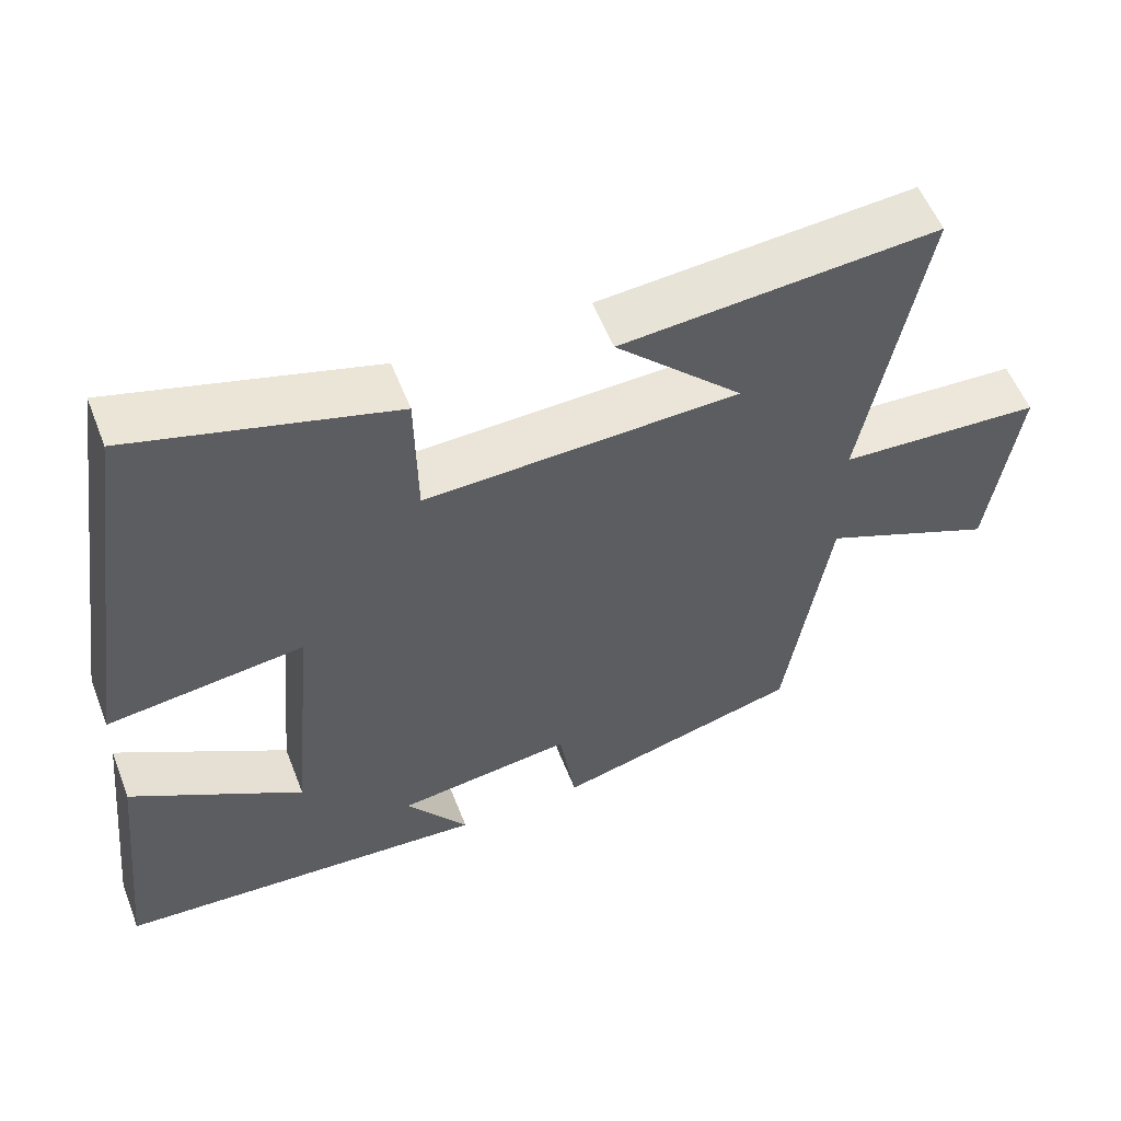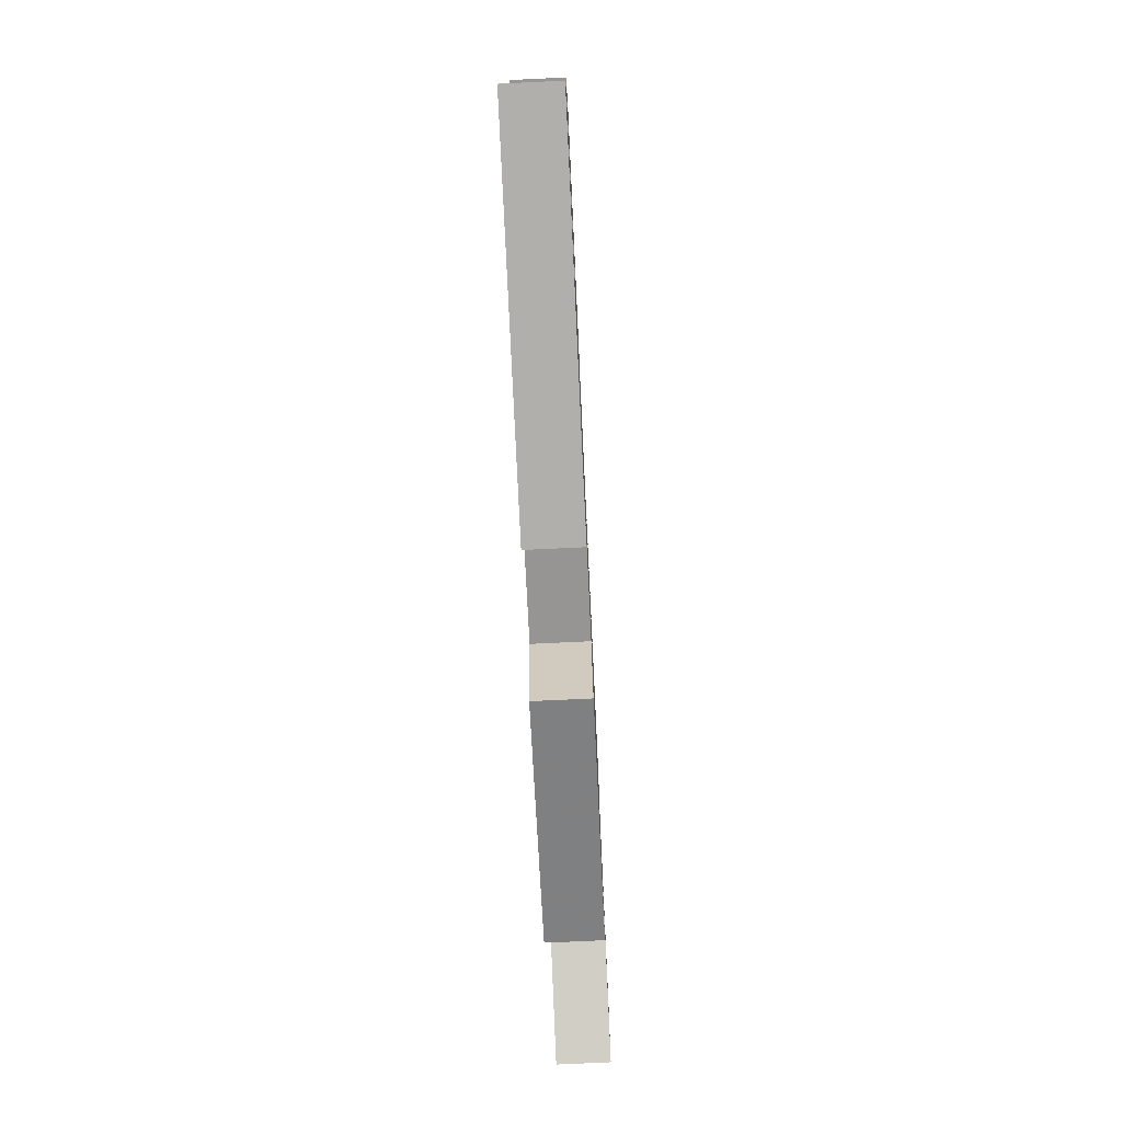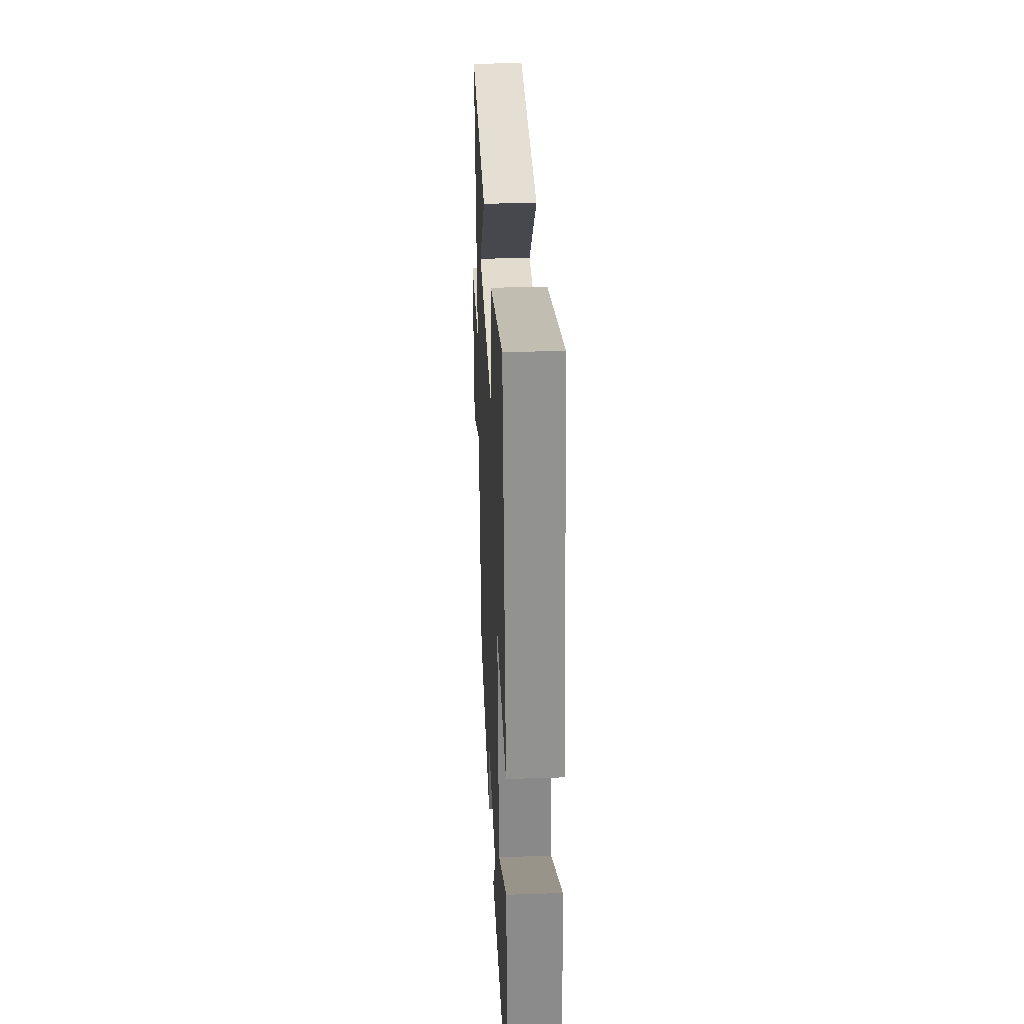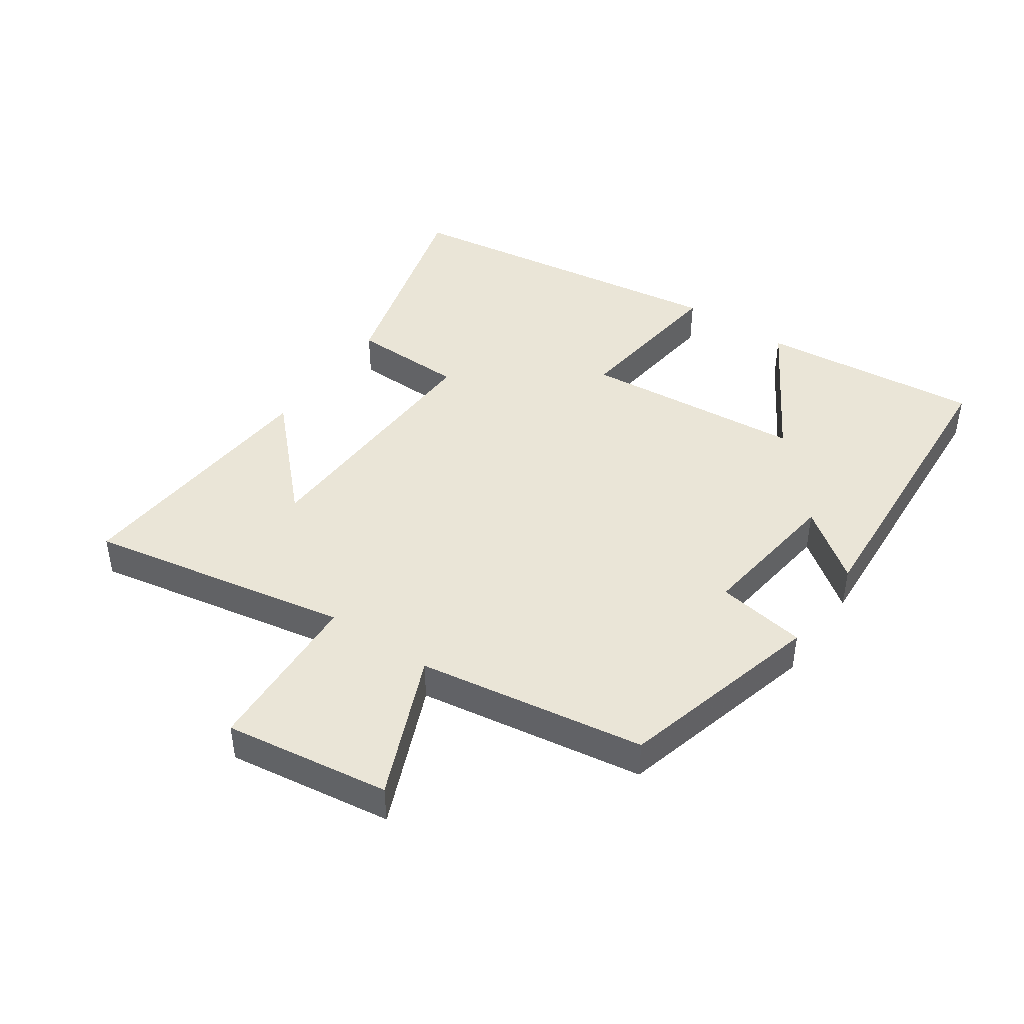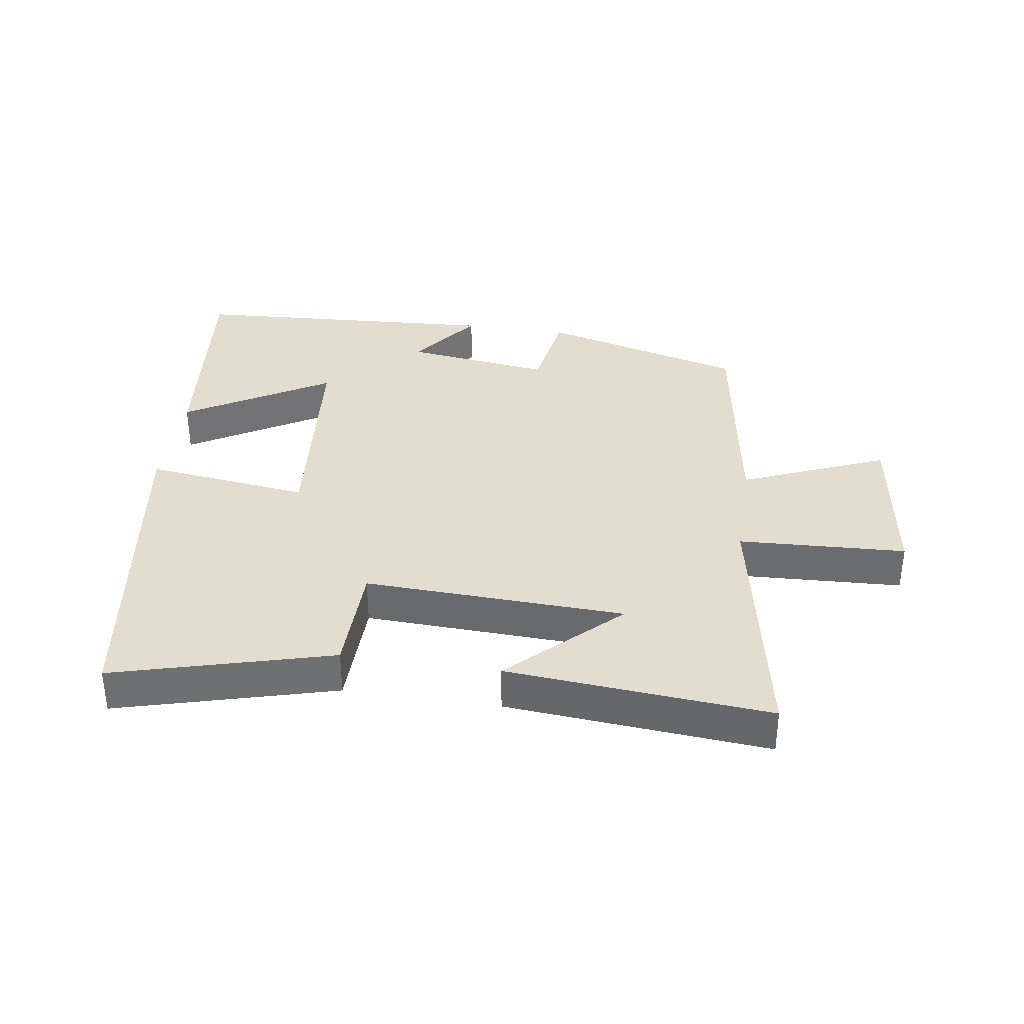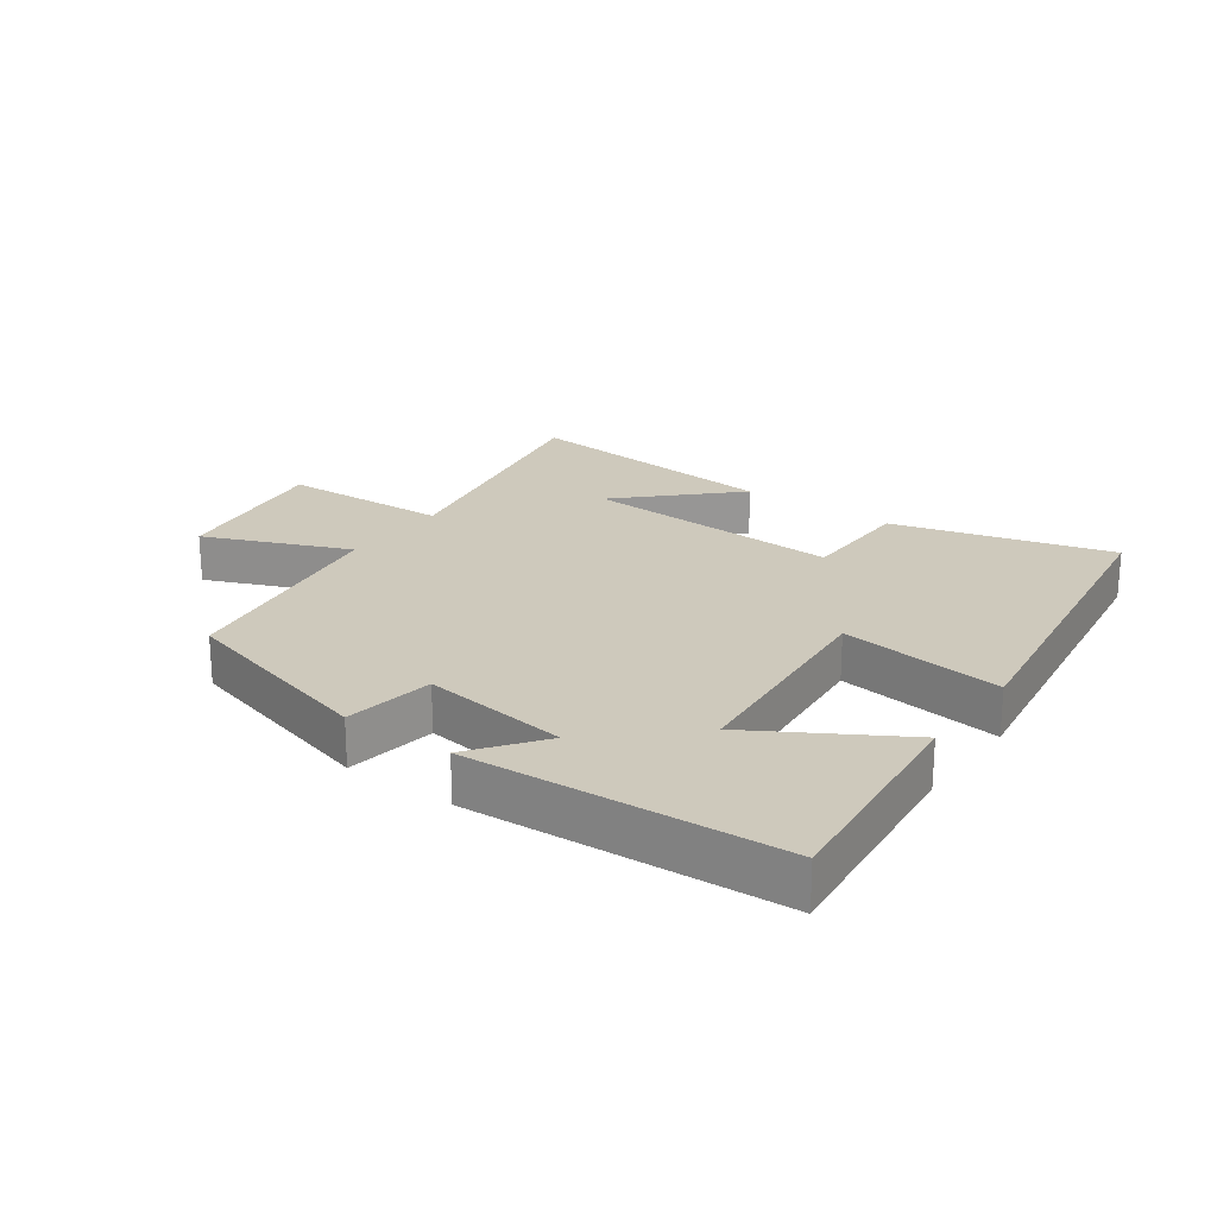
<metadata>
{"format":"obj","ext":"obj","renderer":"f3d","projection":"perspective","resolution":1024,"background":"white","views":[{"elev":55.7,"azim":-21.2,"up":"+Z"},{"elev":-74.9,"azim":-87.3,"up":"+Z"},{"elev":32.4,"azim":-92.6,"up":"+Z"},{"elev":44.0,"azim":124.7,"up":"+Y"},{"elev":35.6,"azim":8.6,"up":"+Y"},{"elev":22.5,"azim":-144.1,"up":"+Y"}]}
</metadata>
<code>
v -0.537 0.07 -0.47
v -0.5 0.07 -0.121
v -0.275 0.07 -0.255
v -0.243 0.07 0.093
v -0.5 0.07 0.061
v -0.421 0.07 0.594
v -0.08 0.07 0.5
v -0.077 0.07 0.321
v 0.333 0.07 0.337
v 0.166 0.07 0.5
v 0.579 0.07 0.534
v 0.5 0.07 0.121
v 0.764 0.07 0.108
v 0.726 0.07 -0.152
v 0.5 0.07 -0.057
v 0.443 0.07 -0.414
v 0.122 0.07 -0.5
v 0.1 0.07 -0.359
v -0.13 0.07 -0.389
v -0.048 0.07 -0.5
v -0.537 0 -0.47
v -0.5 0 -0.121
v -0.275 0 -0.255
v -0.243 0 0.093
v -0.5 0 0.061
v -0.421 0 0.594
v -0.08 0 0.5
v -0.077 0 0.321
v 0.333 0 0.337
v 0.166 0 0.5
v 0.579 0 0.534
v 0.5 0 0.121
v 0.764 0 0.108
v 0.726 0 -0.152
v 0.5 0 -0.057
v 0.443 0 -0.414
v 0.122 0 -0.5
v 0.1 0 -0.359
v -0.13 0 -0.389
v -0.048 0 -0.5
f 19 20 1 2
f 15 16 17 18
f 15 18 19
f 12 13 14 15
f 12 15 19
f 9 10 11
f 9 11 12 19
f 5 6 7 8
f 4 5 8 9
f 3 4 9 19
f 2 3 19
f 22 21 40 39
f 38 37 36 35
f 39 38 35
f 35 34 33 32
f 39 35 32
f 31 30 29
f 39 32 31 29
f 28 27 26 25
f 29 28 25 24
f 39 29 24 23
f 39 23 22
f 1 21 22 2
f 2 22 23 3
f 3 23 24 4
f 4 24 25 5
f 5 25 26 6
f 6 26 27 7
f 7 27 28 8
f 8 28 29 9
f 9 29 30 10
f 10 30 31 11
f 11 31 32 12
f 12 32 33 13
f 13 33 34 14
f 14 34 35 15
f 15 35 36 16
f 16 36 37 17
f 17 37 38 18
f 18 38 39 19
f 19 39 40 20
f 20 40 21 1

</code>
